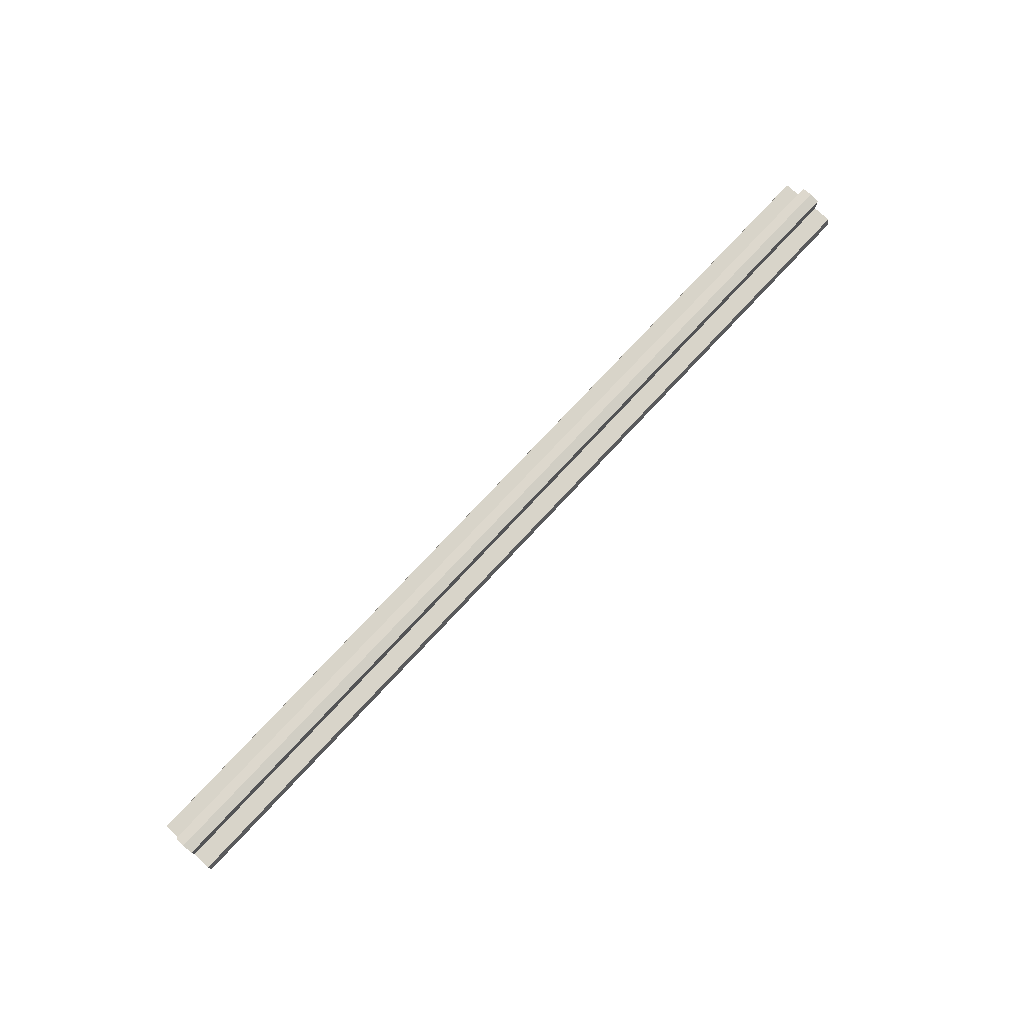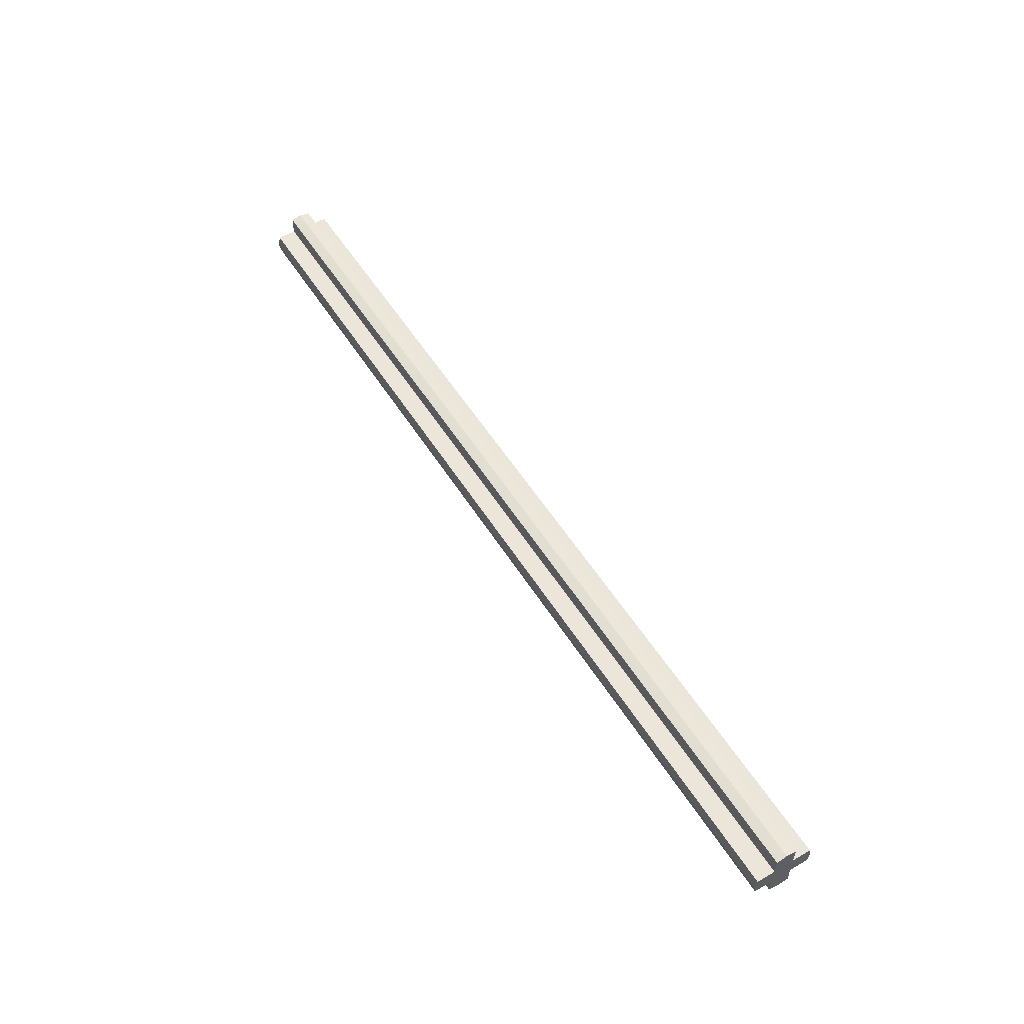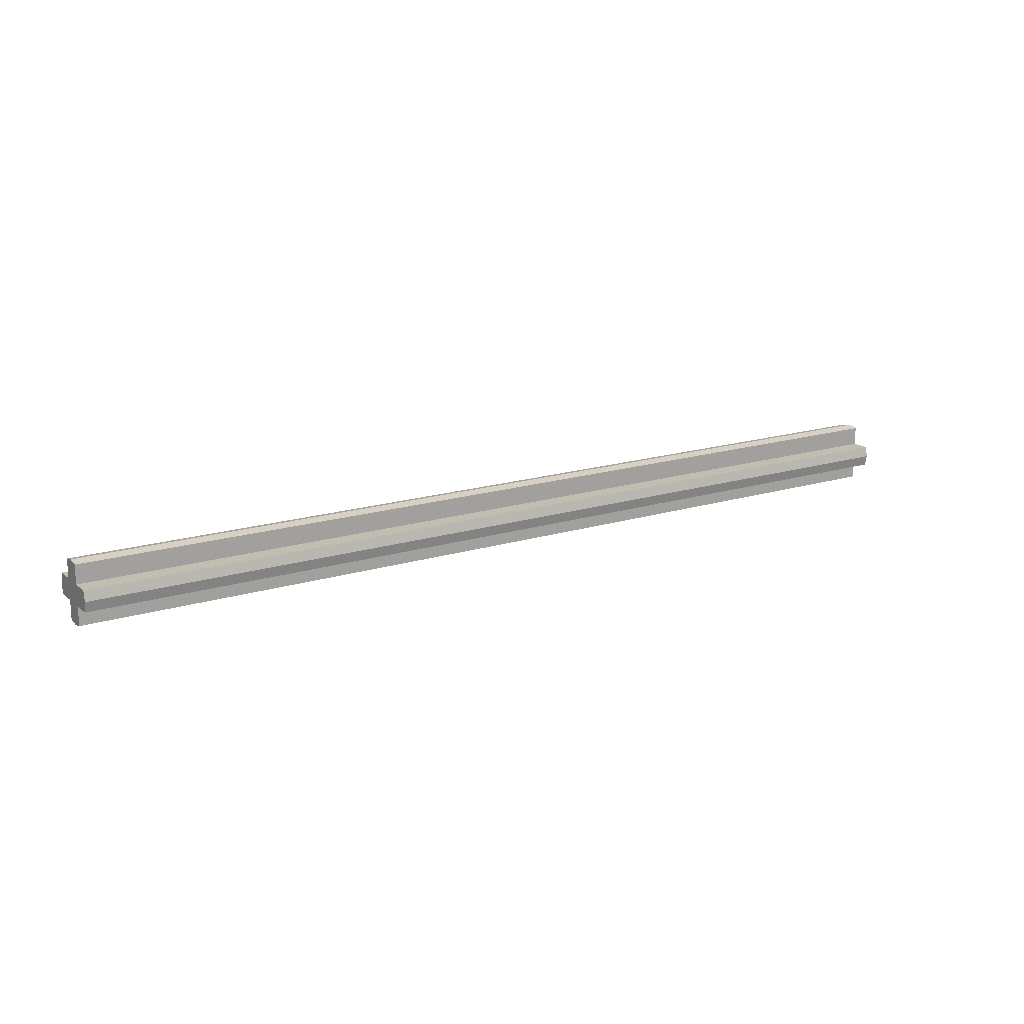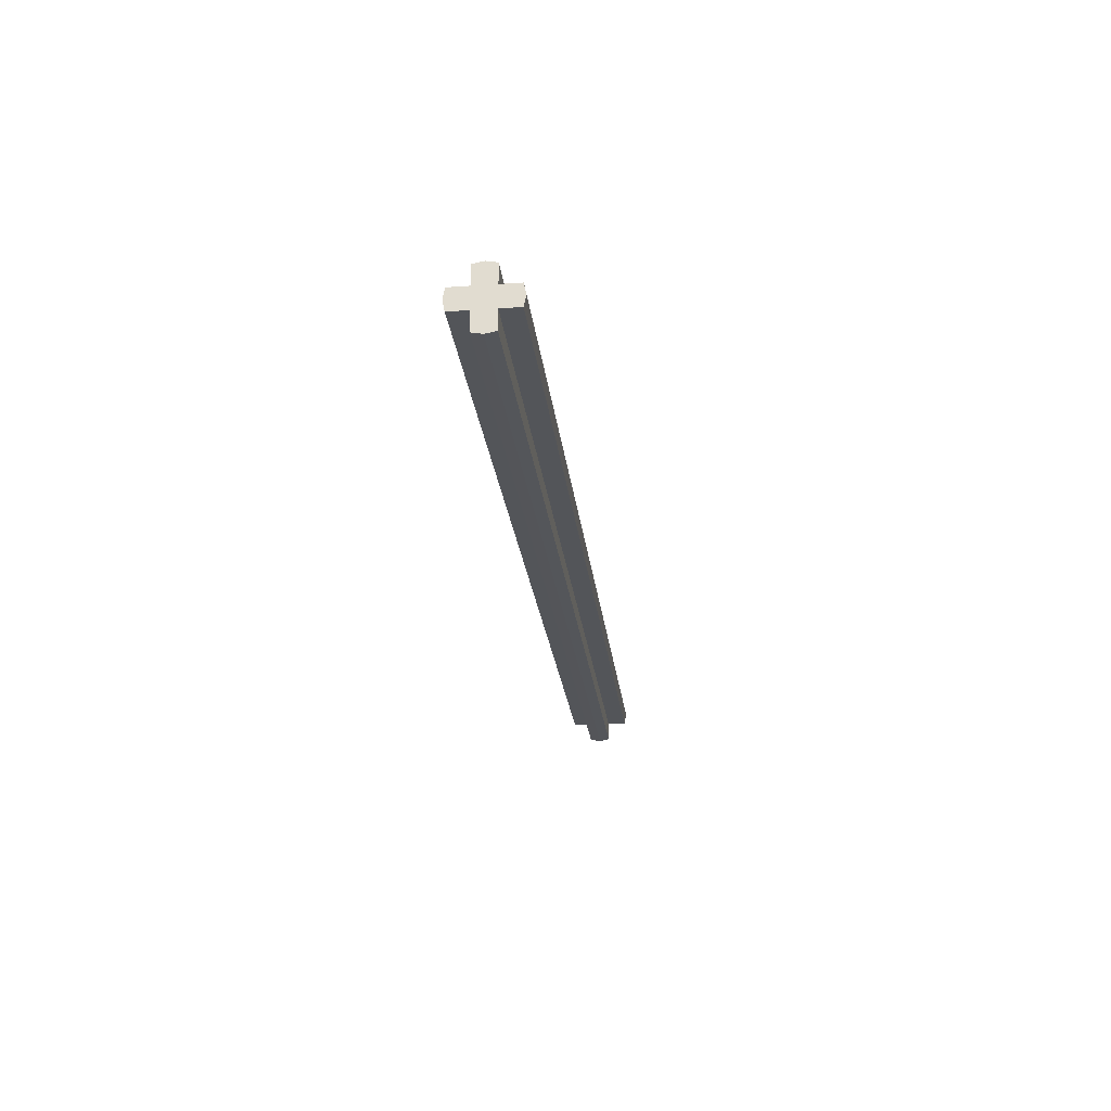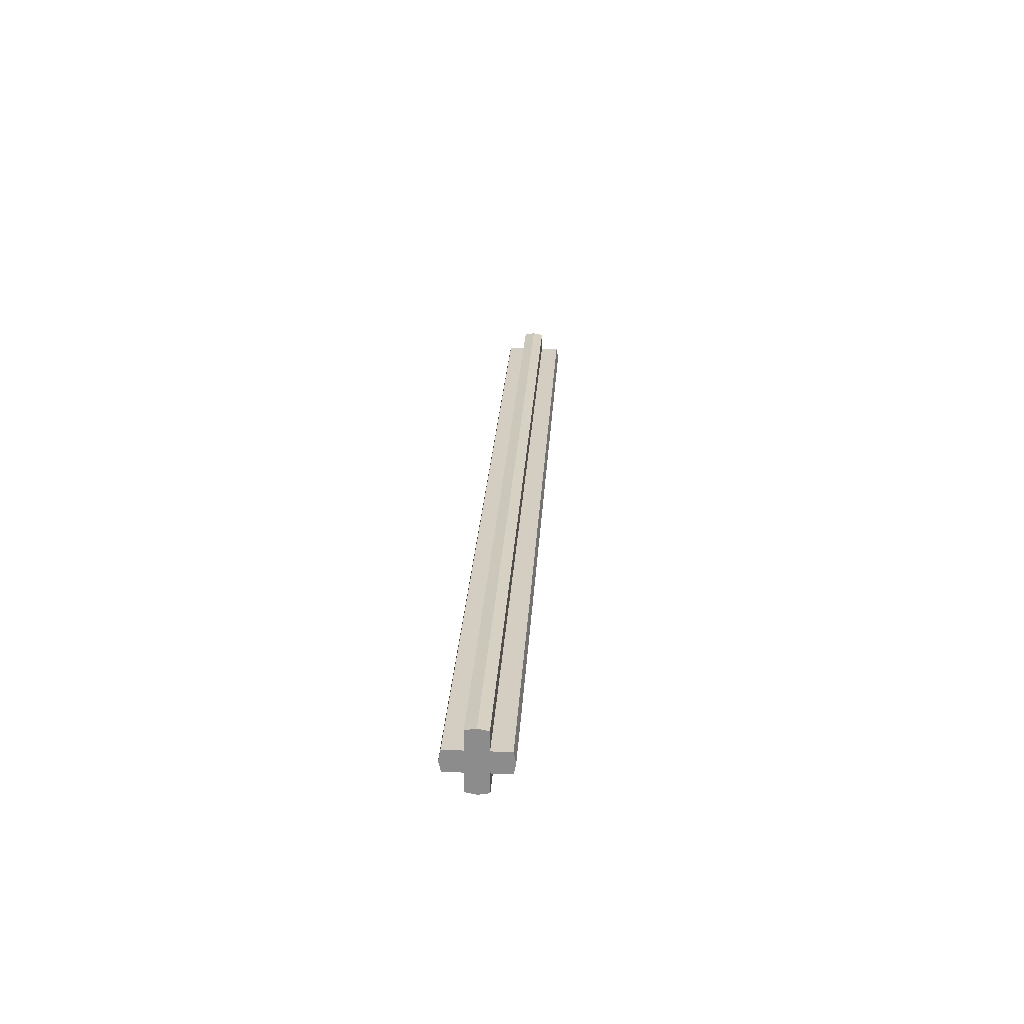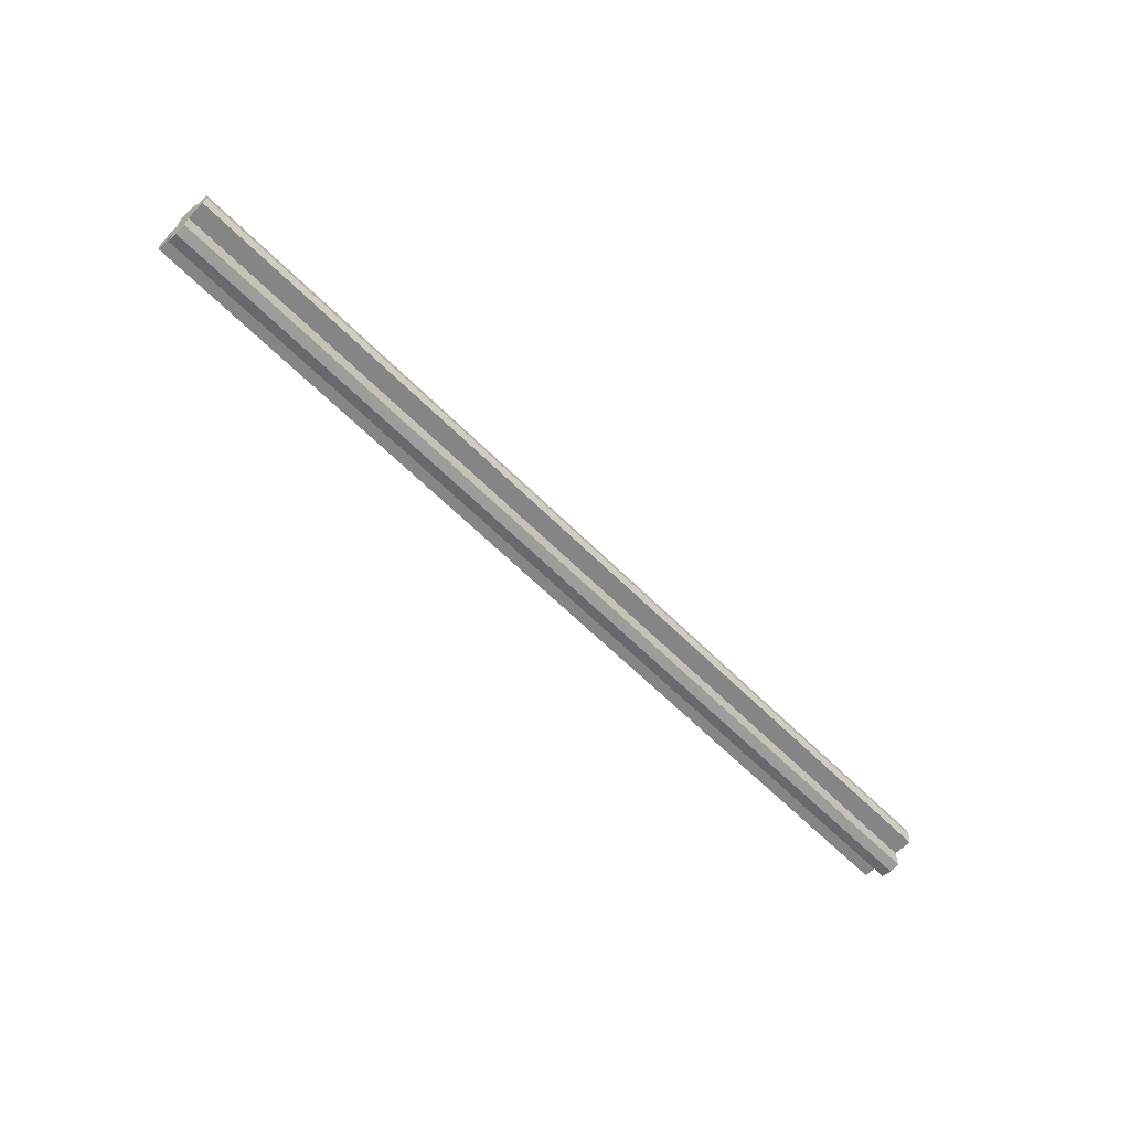
<metadata>
{"format":"obj","ext":"obj","renderer":"f3d","projection":"perspective","resolution":1024,"background":"white","views":[{"elev":75.7,"azim":133.0,"up":"+Z"},{"elev":54.4,"azim":-121.5,"up":"+Y"},{"elev":16.7,"azim":-32.5,"up":"+Z"},{"elev":-24.0,"azim":-83.6,"up":"+Z"},{"elev":25.2,"azim":-86.6,"up":"+Y"},{"elev":-61.7,"azim":-45.5,"up":"+Y"}]}
</metadata>
<code>
v 4.5 0.3 0
v -4.5 0.3 0
v -4.5 0.2801 0.1
v 4.5 0.2801 0.1
v 4.5 0.2801 0.1
v -4.5 0.2801 0.1
v -4.5 0.1 0.1
v 4.5 0.1 0.1
v 4.5 0.1 0.1
v -4.5 0.1 0.1
v -4.5 0.1 0.2801
v 4.5 0.1 0.2801
v 4.5 0.1 0.2801
v -4.5 0.1 0.2801
v -4.5 0 0.3
v 4.5 0 0.3
v 4.5 -0.3 0
v 4.5 -0.2801 0.1
v -4.5 -0.2801 0.1
v -4.5 -0.3 0
v 4.5 -0.2801 0.1
v 4.5 -0.1 0.1
v -4.5 -0.1 0.1
v -4.5 -0.2801 0.1
v 4.5 -0.1 0.1
v 4.5 -0.1 0.2801
v -4.5 -0.1 0.2801
v -4.5 -0.1 0.1
v 4.5 -0.1 0.2801
v 4.5 0 0.3
v -4.5 0 0.3
v -4.5 -0.1 0.2801
v 4.5 0.3 0
v 4.5 0.2801 -0.1
v -4.5 0.2801 -0.1
v -4.5 0.3 0
v 4.5 0.2801 -0.1
v 4.5 0.1 -0.1
v -4.5 0.1 -0.1
v -4.5 0.2801 -0.1
v 4.5 0.1 -0.1
v 4.5 0.1 -0.2801
v -4.5 0.1 -0.2801
v -4.5 0.1 -0.1
v 4.5 0.1 -0.2801
v 4.5 0 -0.3
v -4.5 0 -0.3
v -4.5 0.1 -0.2801
v 4.5 -0.3 0
v -4.5 -0.3 0
v -4.5 -0.2801 -0.1
v 4.5 -0.2801 -0.1
v 4.5 -0.2801 -0.1
v -4.5 -0.2801 -0.1
v -4.5 -0.1 -0.1
v 4.5 -0.1 -0.1
v 4.5 -0.1 -0.1
v -4.5 -0.1 -0.1
v -4.5 -0.1 -0.2801
v 4.5 -0.1 -0.2801
v 4.5 -0.1 -0.2801
v -4.5 -0.1 -0.2801
v -4.5 0 -0.3
v 4.5 0 -0.3
v 4.5 0.3 0
v 4.5 0.2801 0.1
v 4.5 0.1 0.1
v 4.5 0 0
v 4.5 -0.3 0
v 4.5 0 0
v 4.5 -0.1 0.1
v 4.5 -0.2801 0.1
v 4.5 0.3 0
v 4.5 0 0
v 4.5 0.1 -0.1
v 4.5 0.2801 -0.1
v 4.5 -0.3 0
v 4.5 -0.2801 -0.1
v 4.5 -0.1 -0.1
v 4.5 0 0
v 4.5 0 0.3
v 4.5 0 0
v 4.5 0.1 0.1
v 4.5 0.1 0.2801
v 4.5 0 0.3
v 4.5 -0.1 0.2801
v 4.5 -0.1 0.1
v 4.5 0 0
v 4.5 0 -0.3
v 4.5 0.1 -0.2801
v 4.5 0.1 -0.1
v 4.5 0 0
v 4.5 0 -0.3
v 4.5 0 0
v 4.5 -0.1 -0.1
v 4.5 -0.1 -0.2801
v -4.5 0.3 0
v -4.5 0 0
v -4.5 0.1 0.1
v -4.5 0.2801 0.1
v -4.5 -0.3 0
v -4.5 -0.2801 0.1
v -4.5 -0.1 0.1
v -4.5 0 0
v -4.5 0.3 0
v -4.5 0.2801 -0.1
v -4.5 0.1 -0.1
v -4.5 0 0
v -4.5 -0.3 0
v -4.5 0 0
v -4.5 -0.1 -0.1
v -4.5 -0.2801 -0.1
v -4.5 0 0.3
v -4.5 0.1 0.2801
v -4.5 0.1 0.1
v -4.5 0 0
v -4.5 0 0.3
v -4.5 0 0
v -4.5 -0.1 0.1
v -4.5 -0.1 0.2801
v -4.5 0 -0.3
v -4.5 0 0
v -4.5 0.1 -0.1
v -4.5 0.1 -0.2801
v -4.5 0 -0.3
v -4.5 -0.1 -0.2801
v -4.5 -0.1 -0.1
v -4.5 0 0
g mesh4439598
f 1 2 3
f 3 4 1
f 5 6 7
f 7 8 5
f 9 10 11
f 11 12 9
f 13 14 15
f 15 16 13
f 17 18 19
f 19 20 17
f 21 22 23
f 23 24 21
f 25 26 27
f 27 28 25
f 29 30 31
f 31 32 29
f 33 34 35
f 35 36 33
f 37 38 39
f 39 40 37
f 41 42 43
f 43 44 41
f 45 46 47
f 47 48 45
f 49 50 51
f 51 52 49
f 53 54 55
f 55 56 53
f 57 58 59
f 59 60 57
f 61 62 63
f 63 64 61
g mesh4439599
f 65 66 67
f 67 68 65
f 69 70 71
f 71 72 69
f 73 74 75
f 75 76 73
f 77 78 79
f 79 80 77
f 81 82 83
f 83 84 81
f 85 86 87
f 87 88 85
f 89 90 91
f 91 92 89
f 93 94 95
f 95 96 93
f 97 98 99
f 99 100 97
f 101 102 103
f 103 104 101
f 105 106 107
f 107 108 105
f 109 110 111
f 111 112 109
f 113 114 115
f 115 116 113
f 117 118 119
f 119 120 117
f 121 122 123
f 123 124 121
f 125 126 127
f 127 128 125

</code>
